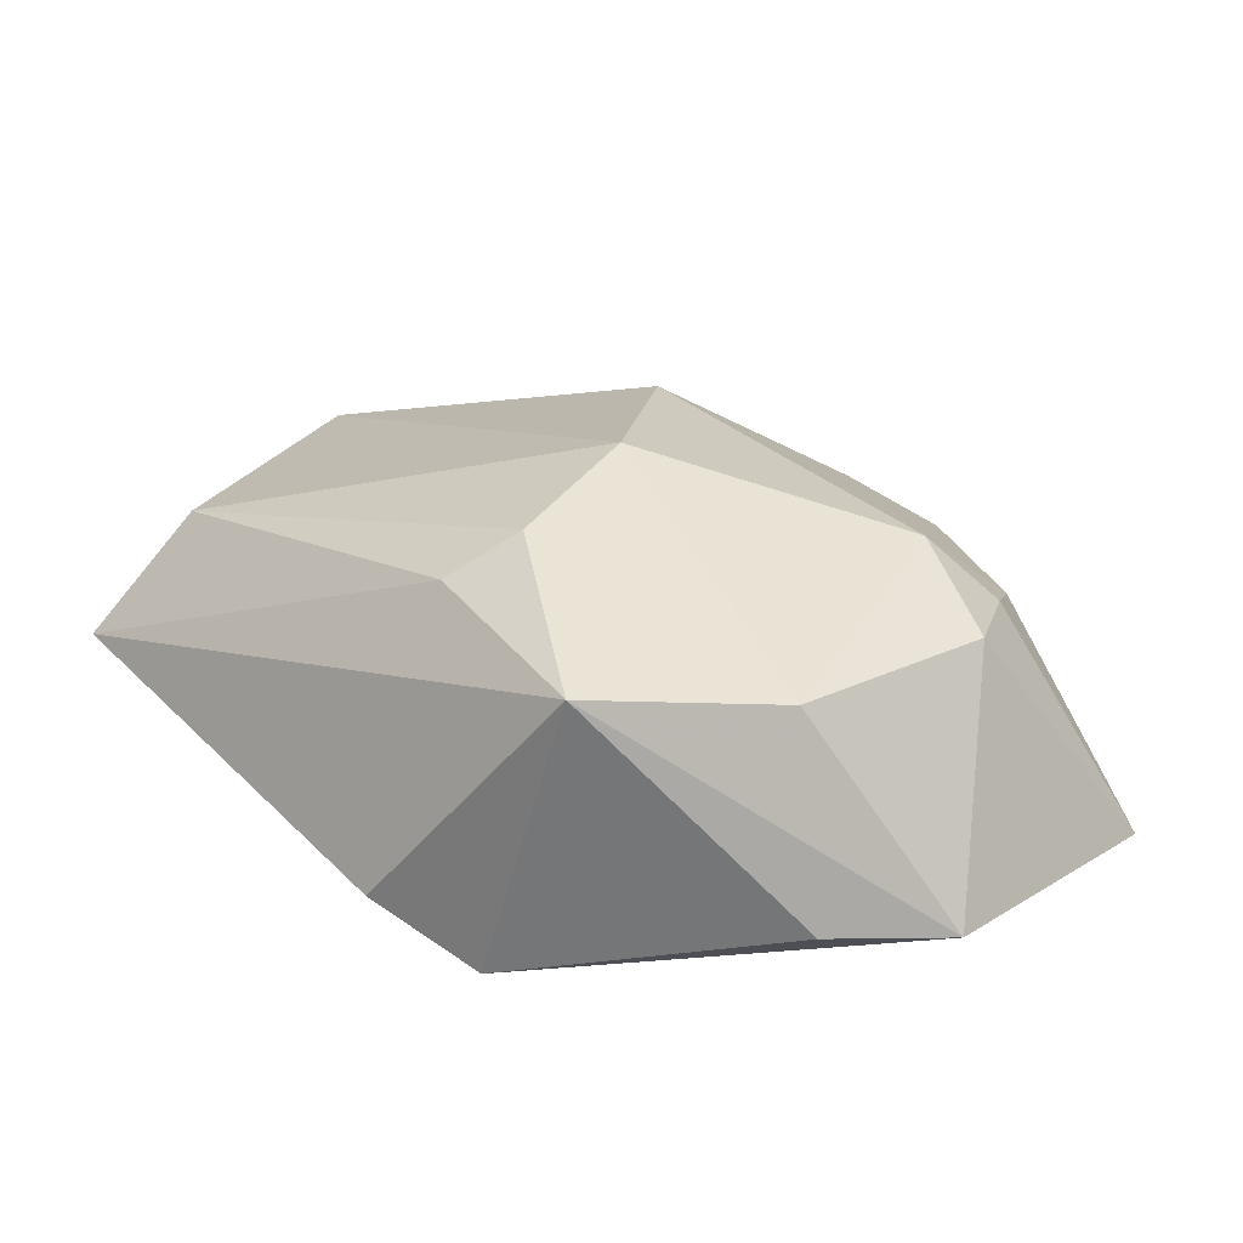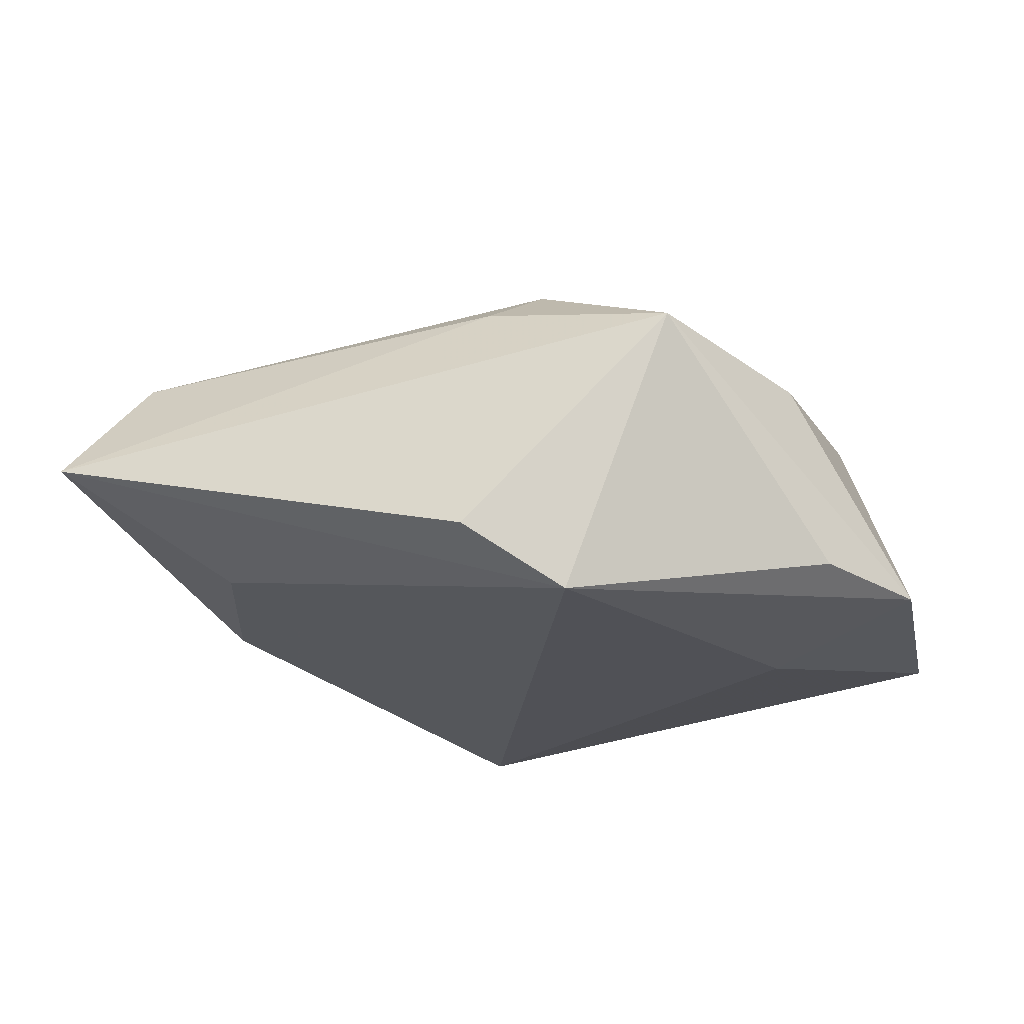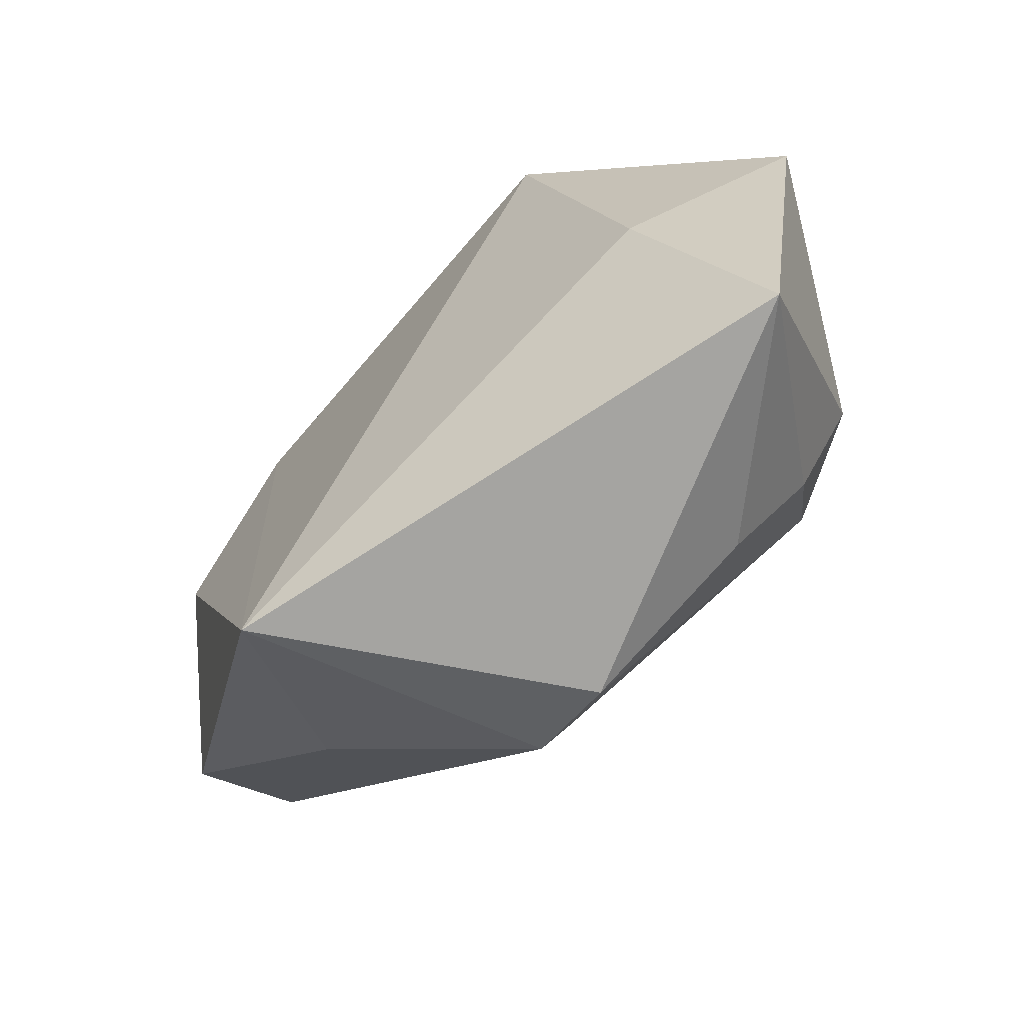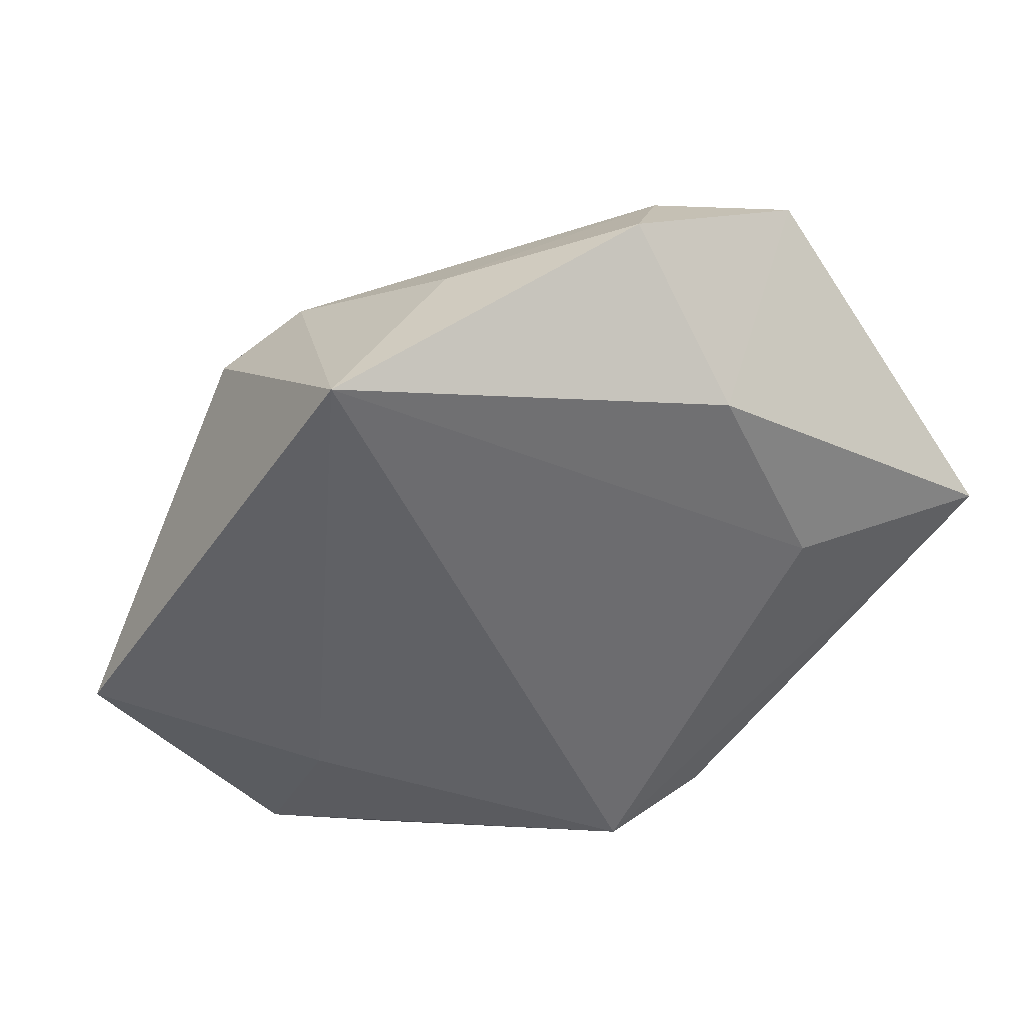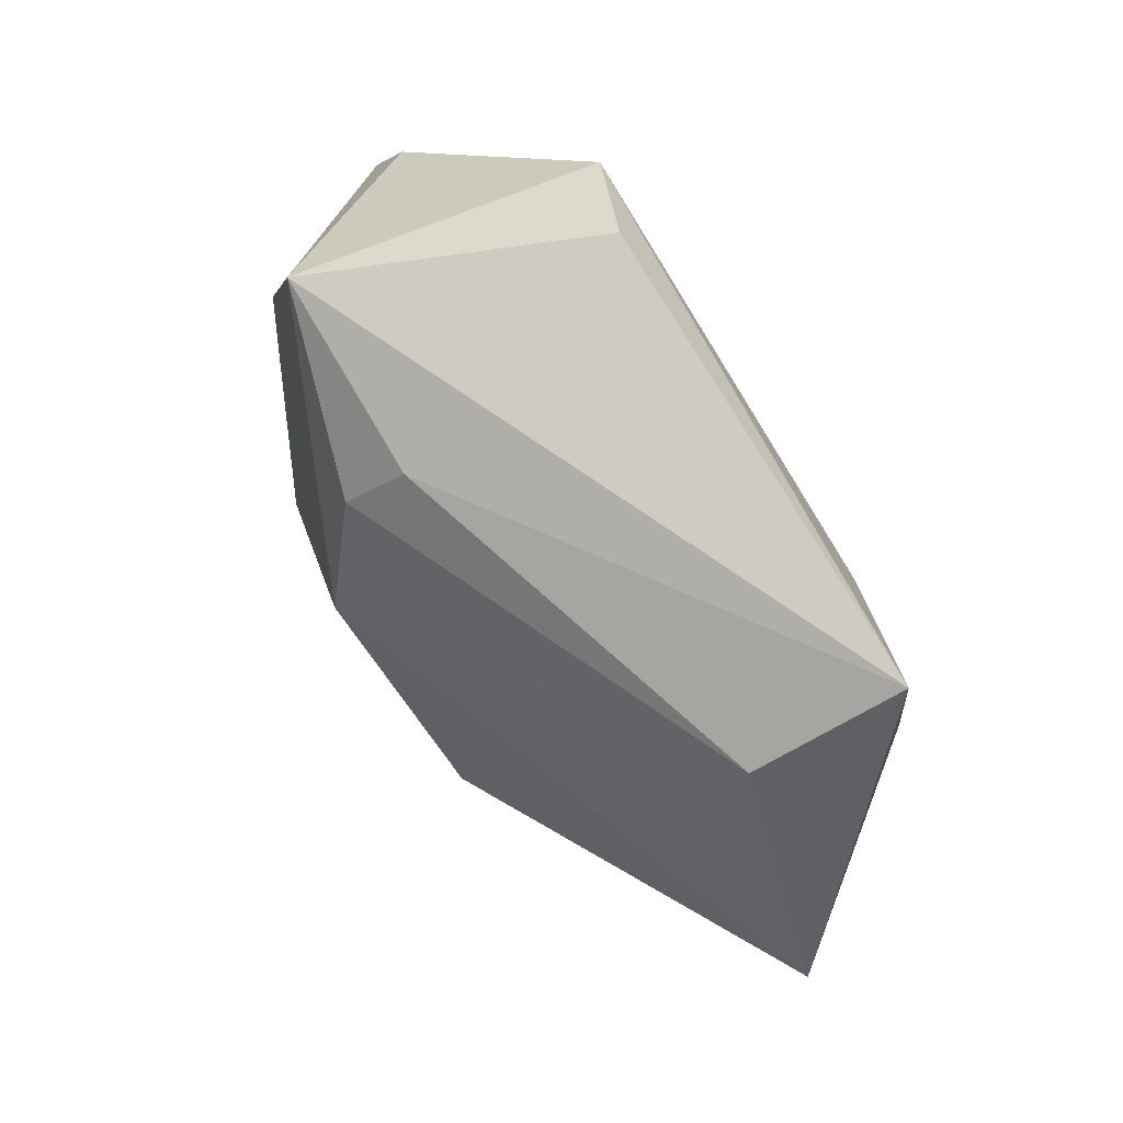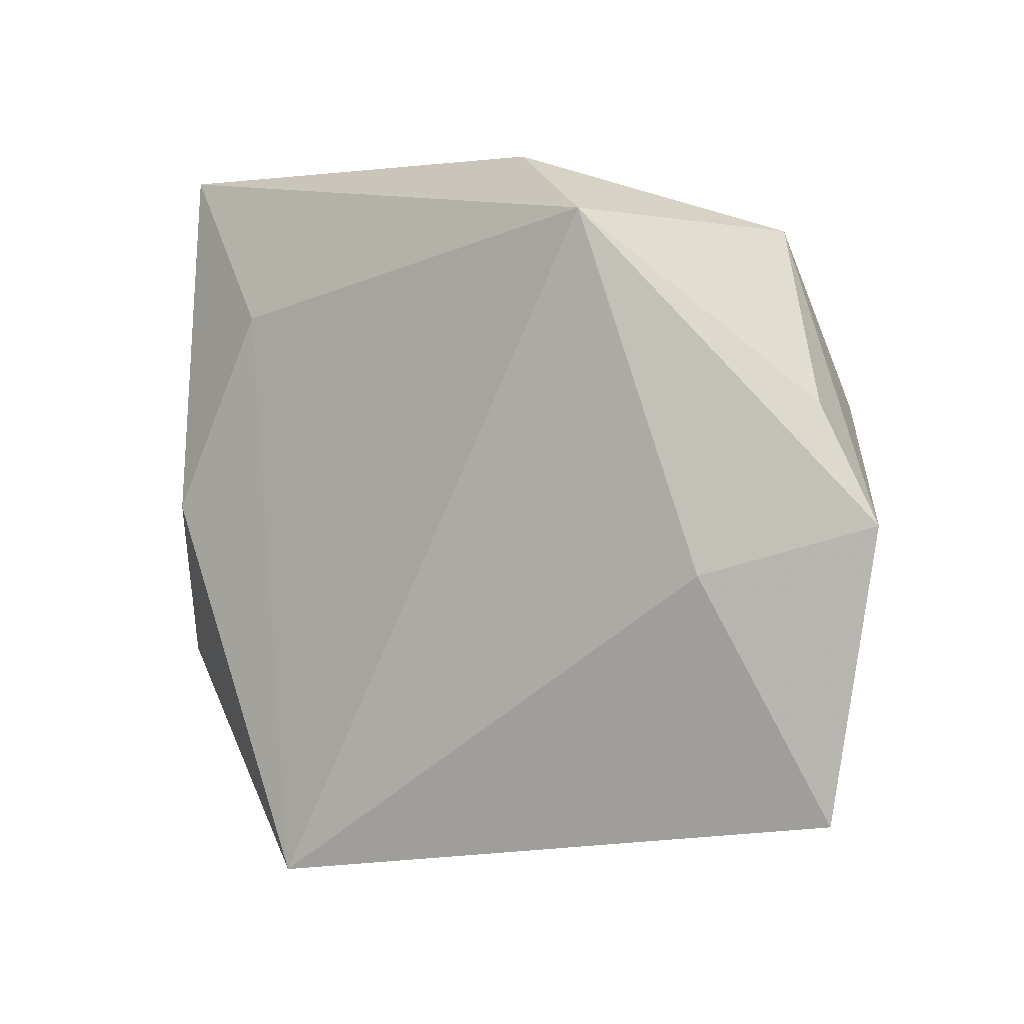
<metadata>
{"format":"obj","ext":"obj","renderer":"f3d","projection":"perspective","resolution":1024,"background":"white","views":[{"elev":18.9,"azim":-130.4,"up":"+Z"},{"elev":-20.5,"azim":-159.1,"up":"+Z"},{"elev":-61.0,"azim":-143.9,"up":"+Y"},{"elev":-47.5,"azim":49.7,"up":"+Z"},{"elev":68.3,"azim":46.9,"up":"+Y"},{"elev":3.3,"azim":-153.9,"up":"+Y"}]}
</metadata>
<code>
v -0.01507 0.02819 -0.01691
v 0.007378 -0.009902 0.02103
v -0.02648 -0.003884 -0.01691
v -0.005798 -0.03354 0.006253
v -0.009735 0.01918 0.01707
v -0.006218 0.02478 0.01322
v -0.03562 0.01109 -0.0116
v -0.02772 -0.0175 0.007774
v 0.03261 0.0002827 -0.008736
v -0.02509 0.0274 0.009106
v -0.007435 0.007103 0.02165
v 0.002984 -0.03045 0.009806
v 0.02402 0.01916 -0.008878
v 0.03763 -0.01546 0.001306
v -0.03309 -0.009568 0.00773
v -0.007 0.0335 -0.01136
v -0.04131 0.0006484 -0.01266
v 0.03533 -0.01056 0.01168
v -0.03255 0.01058 0.00671
v -0.0244 -0.01154 0.0139
v 0.04298 0.0009701 0.01327
v -0.02146 -0.02569 0.005119
v 0.02096 -0.02545 0.001112
v 0.03565 0.0335 -0.0004544
v 0.0152 -0.03354 -0.01691
v 0.03086 0.02527 0.01071
v -0.03726 -0.02563 -0.01268
f 4 27 25
f 25 27 3
f 16 10 24
f 2 21 11
f 11 20 2
f 21 2 18
f 17 3 27
f 9 24 21
f 11 21 26
f 21 24 26
f 27 4 22
f 4 20 22
f 12 18 2
f 12 20 4
f 12 2 20
f 12 23 18
f 12 4 25
f 25 23 12
f 24 9 13
f 13 9 25
f 10 17 19
f 11 10 19
f 19 20 11
f 1 10 16
f 3 17 1
f 16 24 1
f 24 13 1
f 1 13 25
f 25 3 1
f 25 9 14
f 14 9 21
f 21 18 14
f 14 23 25
f 18 23 14
f 5 10 11
f 11 26 5
f 27 22 8
f 8 22 20
f 7 17 10
f 10 1 7
f 7 1 17
f 6 5 26
f 6 26 24
f 10 5 6
f 6 24 10
f 20 19 15
f 15 8 20
f 15 19 17
f 15 17 27
f 27 8 15

</code>
